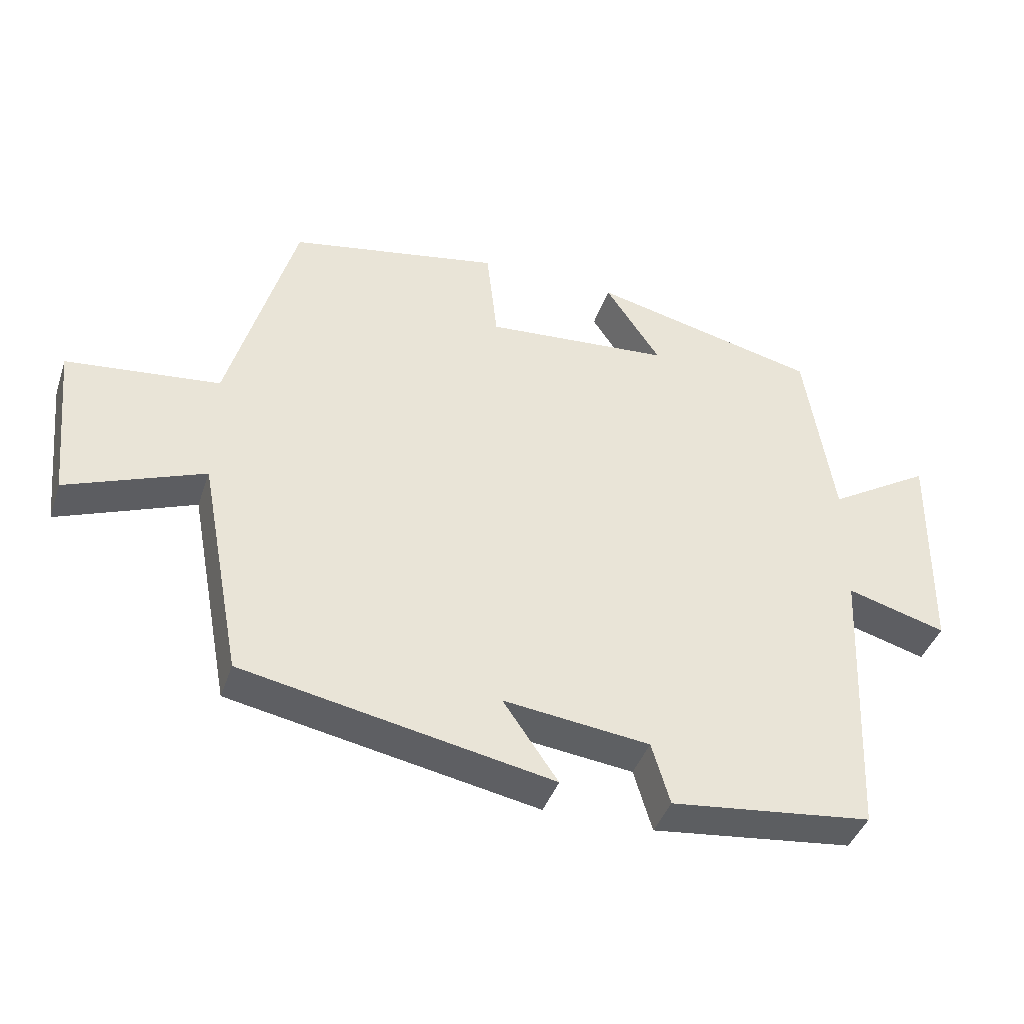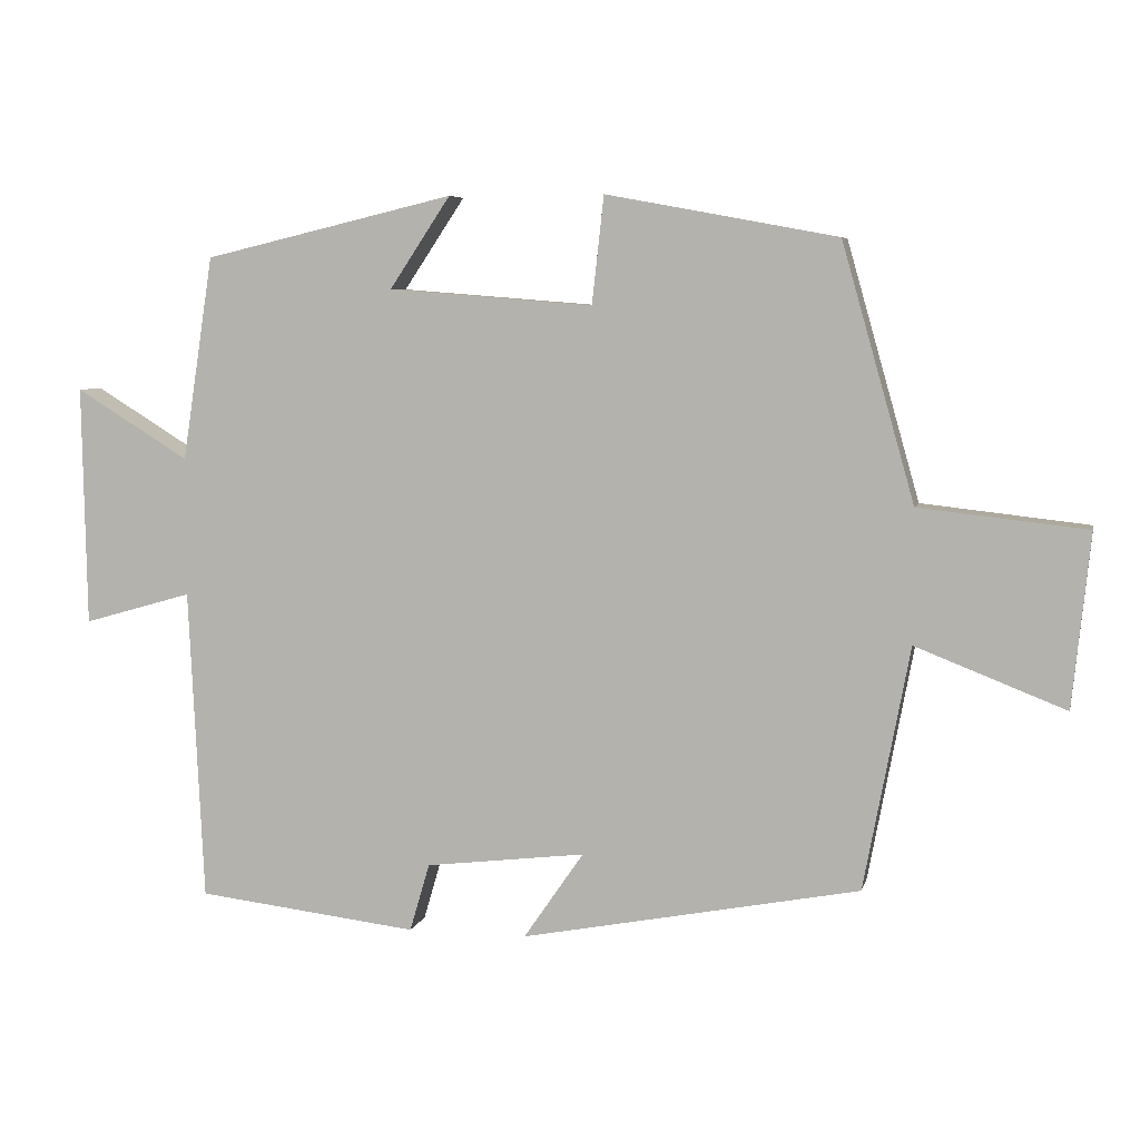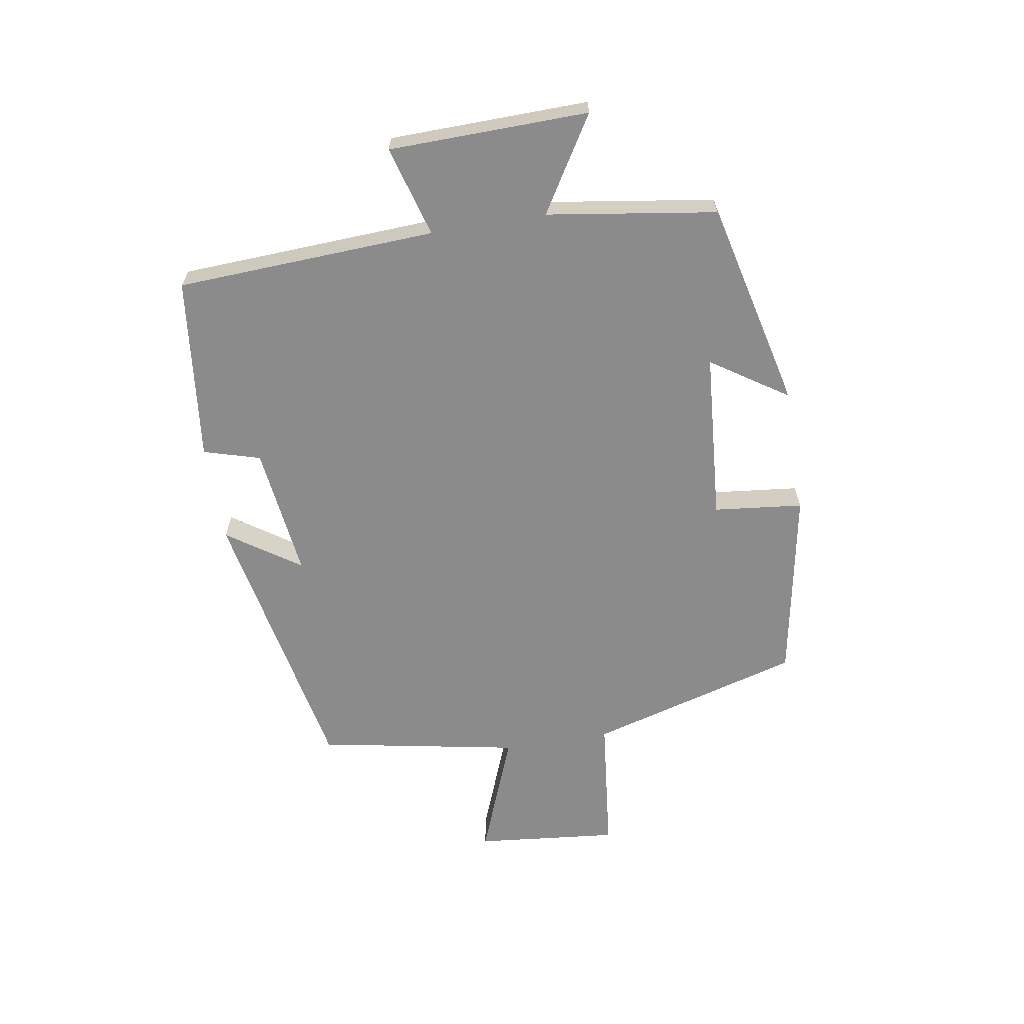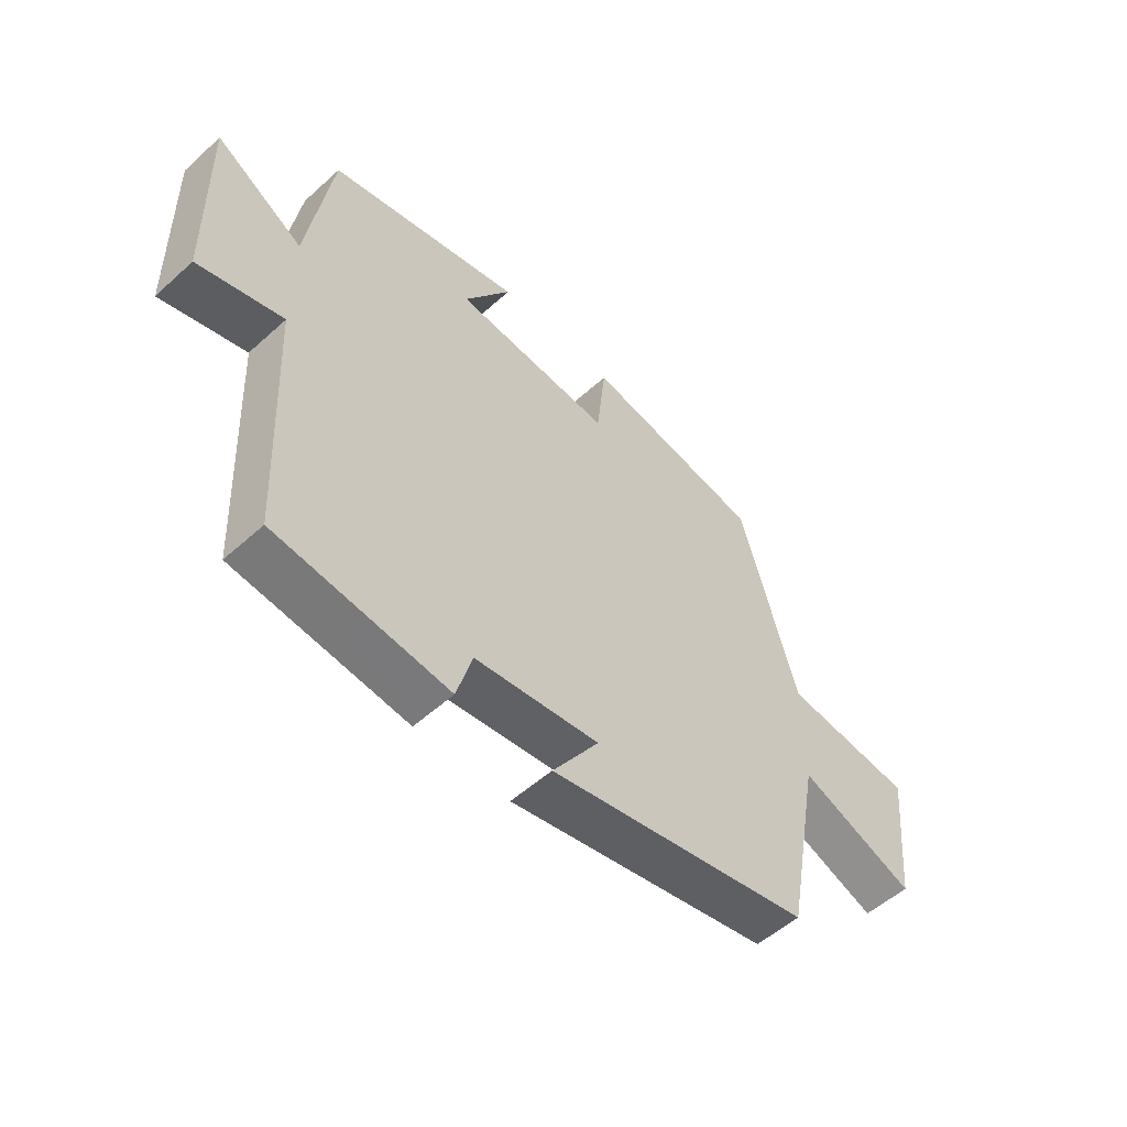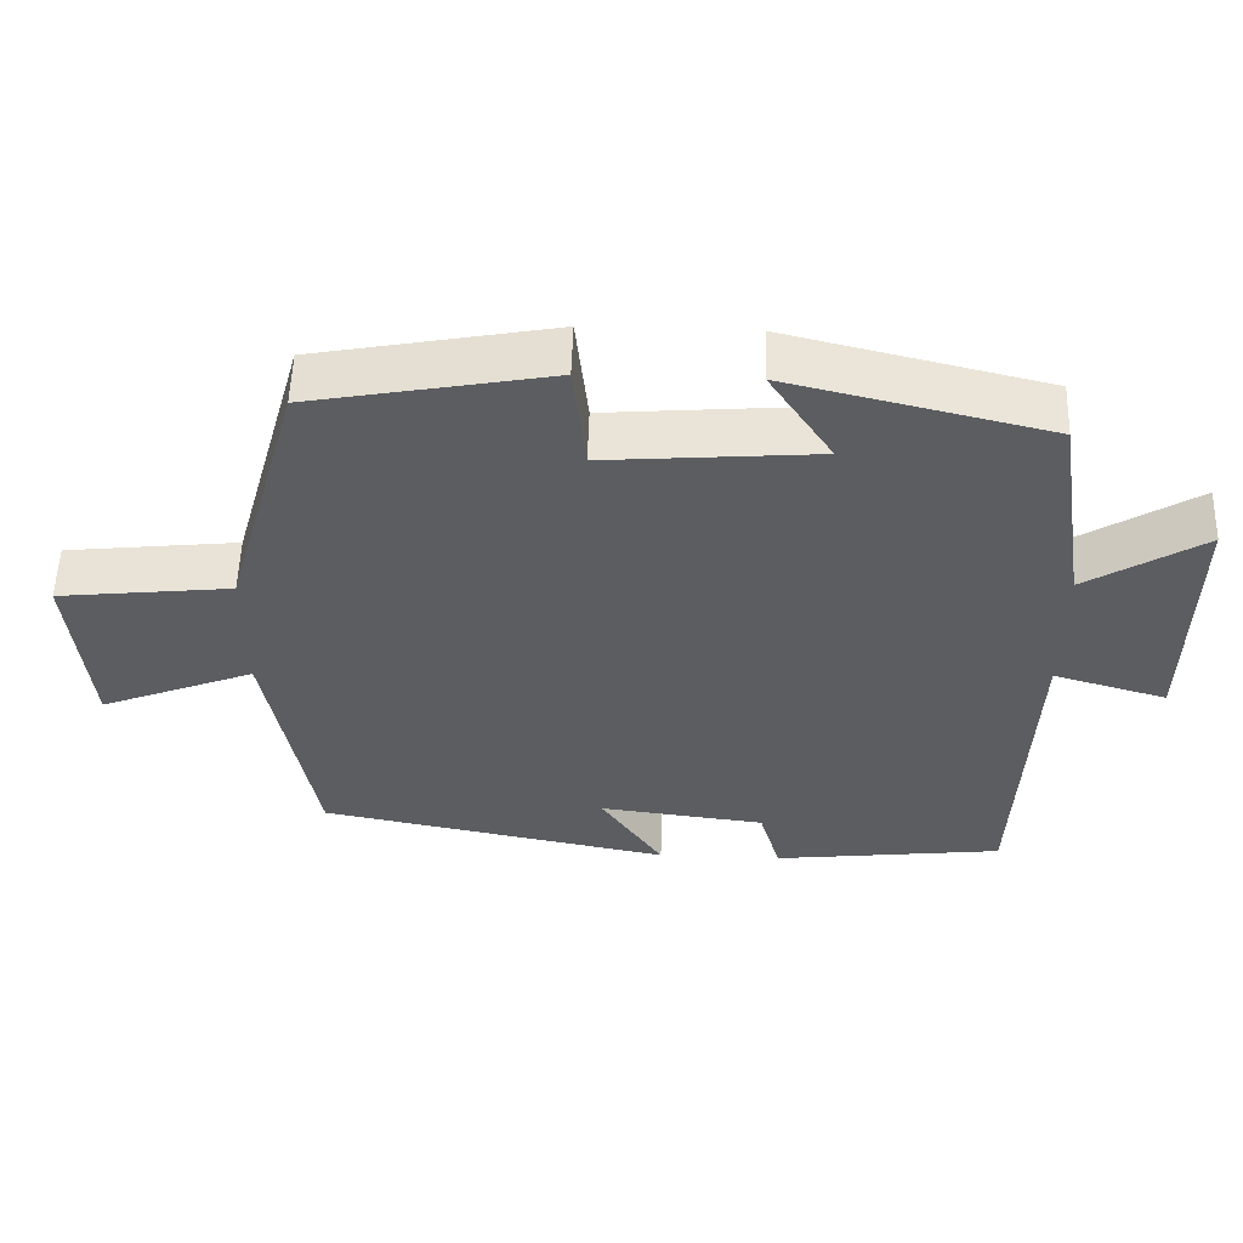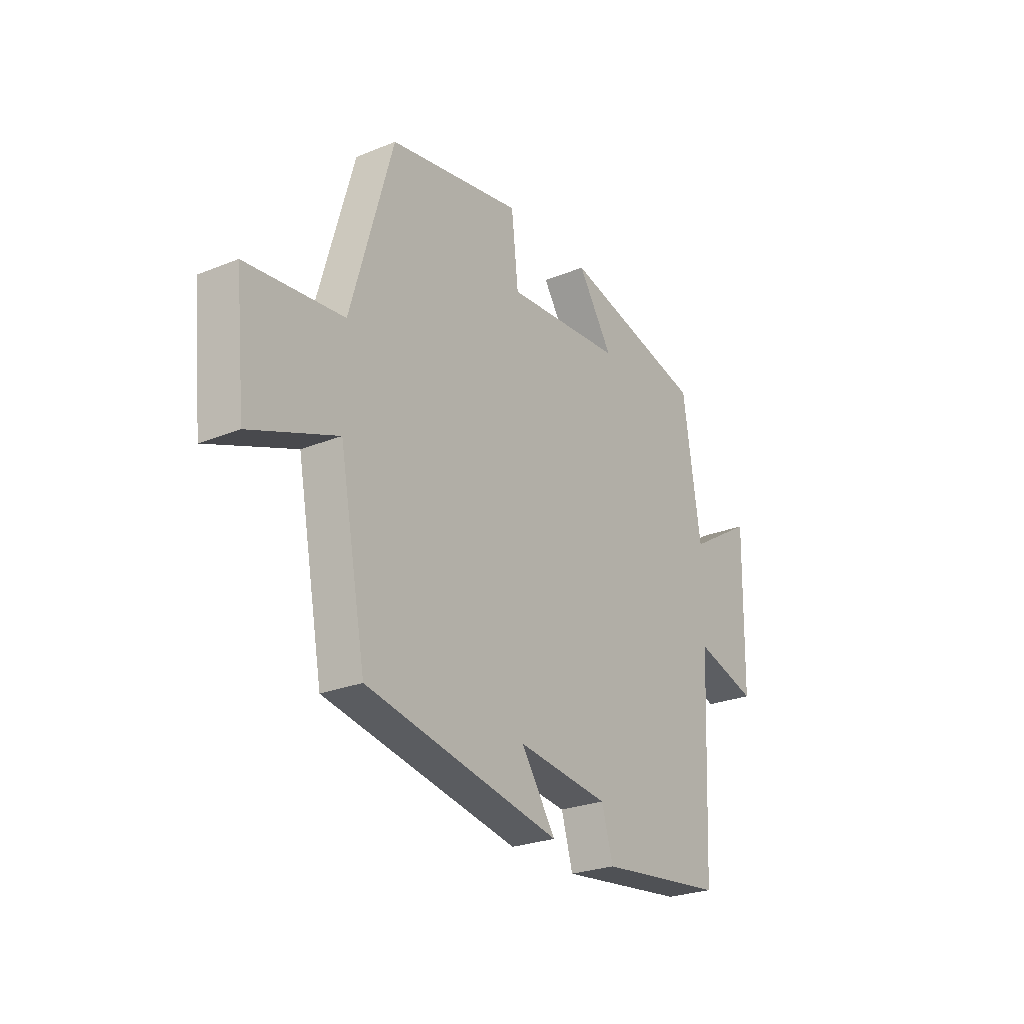
<metadata>
{"format":"obj","ext":"obj","renderer":"f3d","projection":"perspective","resolution":1024,"background":"white","views":[{"elev":-41.5,"azim":161.9,"up":"+Z"},{"elev":6.1,"azim":12.8,"up":"+Z"},{"elev":-63.9,"azim":-80.5,"up":"+Y"},{"elev":-53.6,"azim":-46.1,"up":"+Z"},{"elev":54.1,"azim":-178.2,"up":"+Z"},{"elev":-25.6,"azim":123.1,"up":"+Z"}]}
</metadata>
<code>
v -0.458 0.07 0.42
v -0.12 0.07 0.5
v -0.202 0.07 0.377
v 0.074 0.07 0.355
v 0.09 0.07 0.5
v 0.402 0.07 0.442
v 0.5 0.07 0.096
v 0.726 0.07 0.071
v 0.702 0.07 -0.163
v 0.5 0.07 -0.084
v 0.438 0.07 -0.412
v -0.019 0.07 -0.5
v 0.062 0.07 -0.382
v -0.154 0.07 -0.408
v -0.181 0.07 -0.5
v -0.48 0.07 -0.465
v -0.5 0.07 -0.043
v -0.647 0.07 -0.085
v -0.653 0.07 0.239
v -0.5 0.07 0.145
v -0.458 0 0.42
v -0.12 0 0.5
v -0.202 0 0.377
v 0.074 0 0.355
v 0.09 0 0.5
v 0.402 0 0.442
v 0.5 0 0.096
v 0.726 0 0.071
v 0.702 0 -0.163
v 0.5 0 -0.084
v 0.438 0 -0.412
v -0.019 0 -0.5
v 0.062 0 -0.382
v -0.154 0 -0.408
v -0.181 0 -0.5
v -0.48 0 -0.465
v -0.5 0 -0.043
v -0.647 0 -0.085
v -0.653 0 0.239
v -0.5 0 0.145
f 17 18 19 20
f 17 20 1
f 16 17 1
f 15 16 1
f 14 15 1
f 13 14 1
f 10 11 12 13
f 10 13 1
f 7 8 9 10
f 6 7 10
f 5 6 10
f 4 5 10
f 3 4 10
f 3 10 1
f 1 2 3
f 40 39 38 37
f 21 40 37
f 21 37 36
f 21 36 35
f 21 35 34
f 21 34 33
f 33 32 31 30
f 21 33 30
f 30 29 28 27
f 30 27 26
f 30 26 25
f 30 25 24
f 30 24 23
f 21 30 23
f 23 22 21
f 1 21 22 2
f 2 22 23 3
f 3 23 24 4
f 4 24 25 5
f 5 25 26 6
f 6 26 27 7
f 7 27 28 8
f 8 28 29 9
f 9 29 30 10
f 10 30 31 11
f 11 31 32 12
f 12 32 33 13
f 13 33 34 14
f 14 34 35 15
f 15 35 36 16
f 16 36 37 17
f 17 37 38 18
f 18 38 39 19
f 19 39 40 20
f 20 40 21 1

</code>
